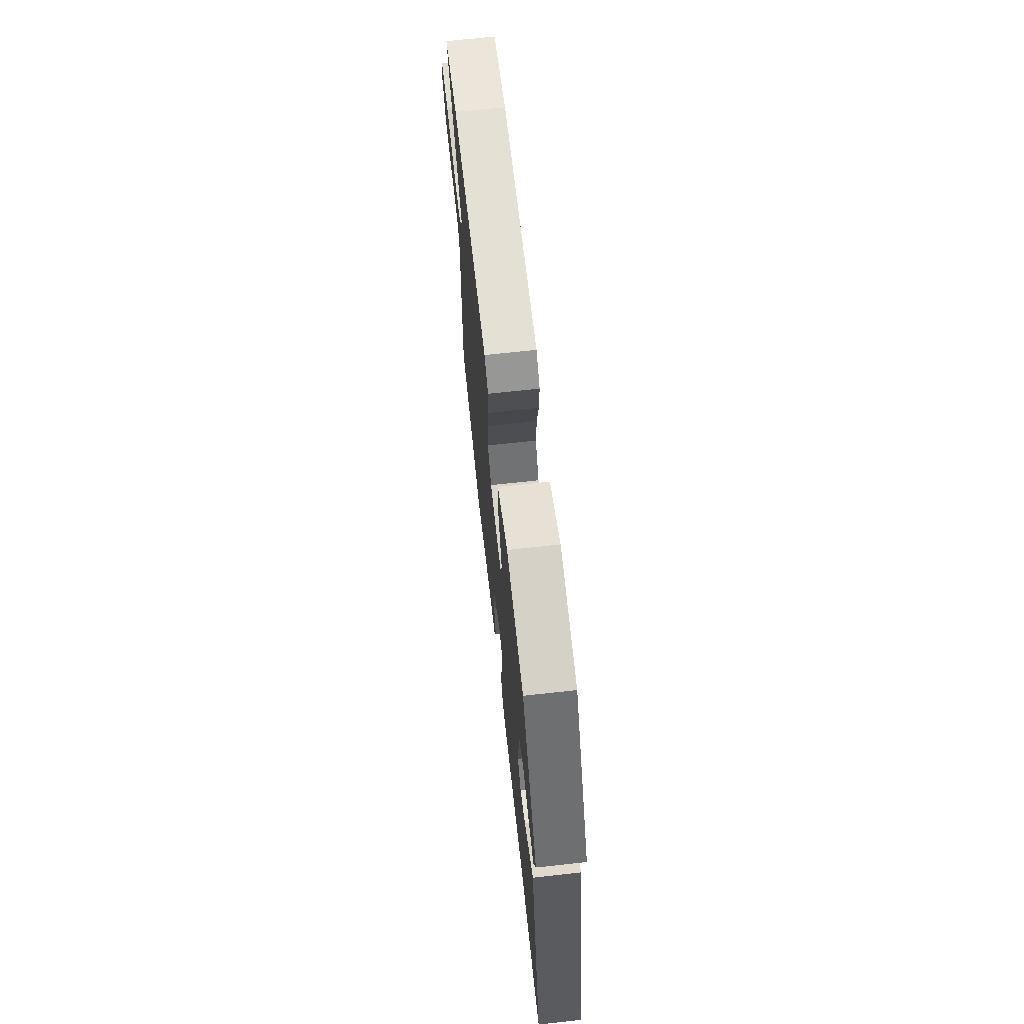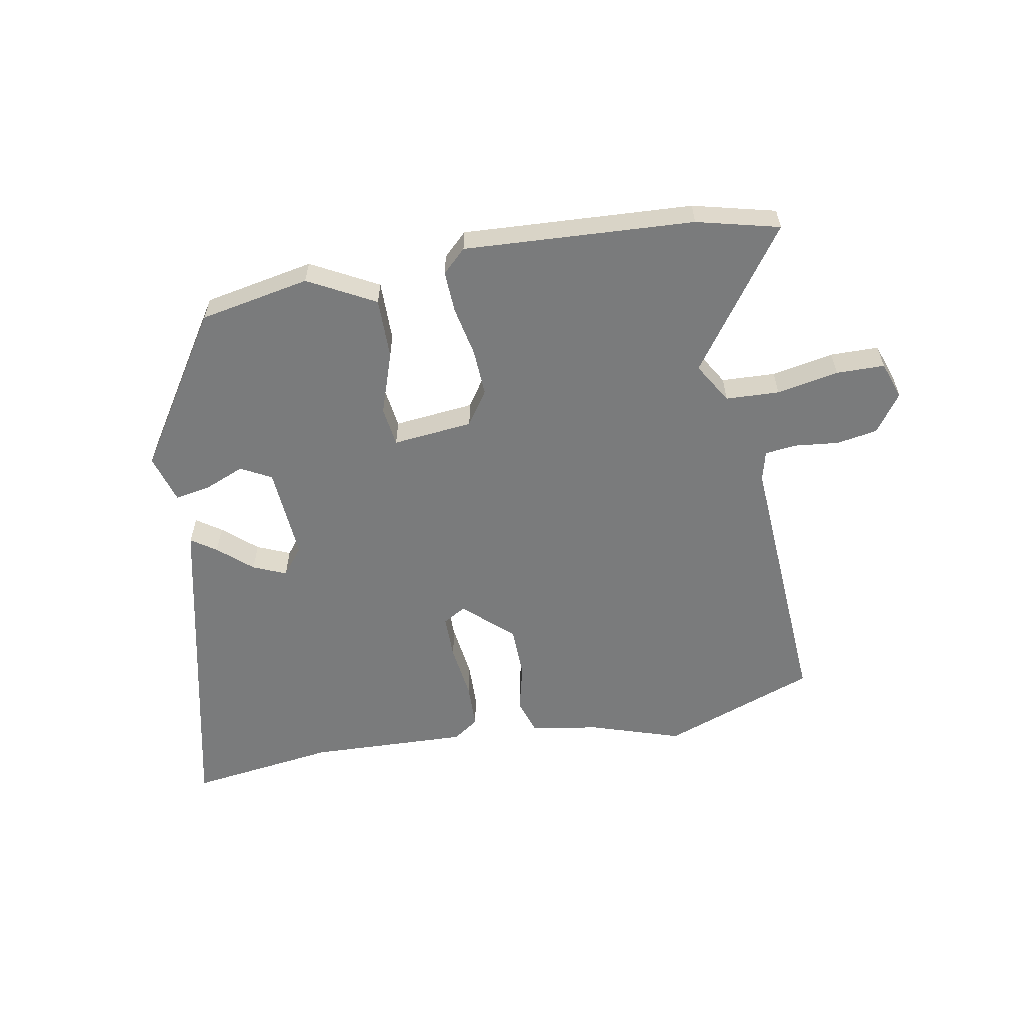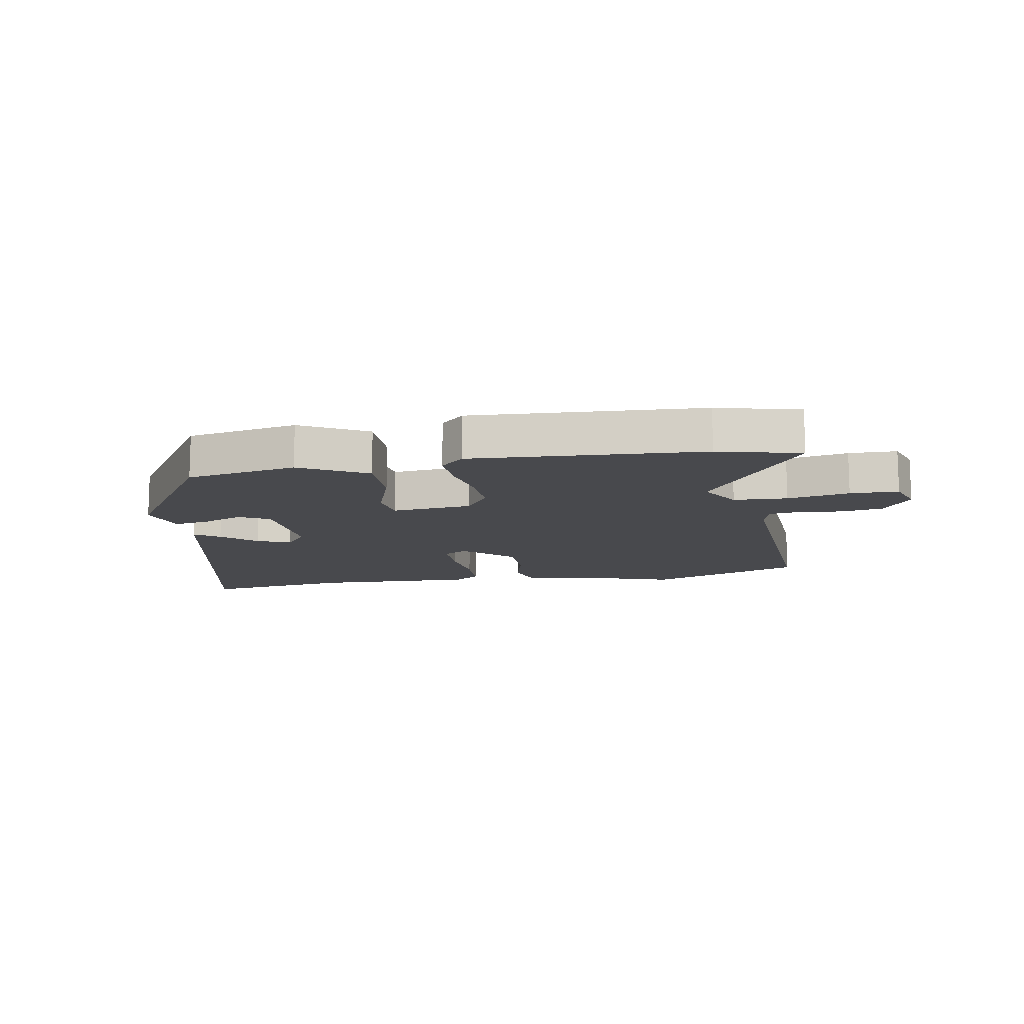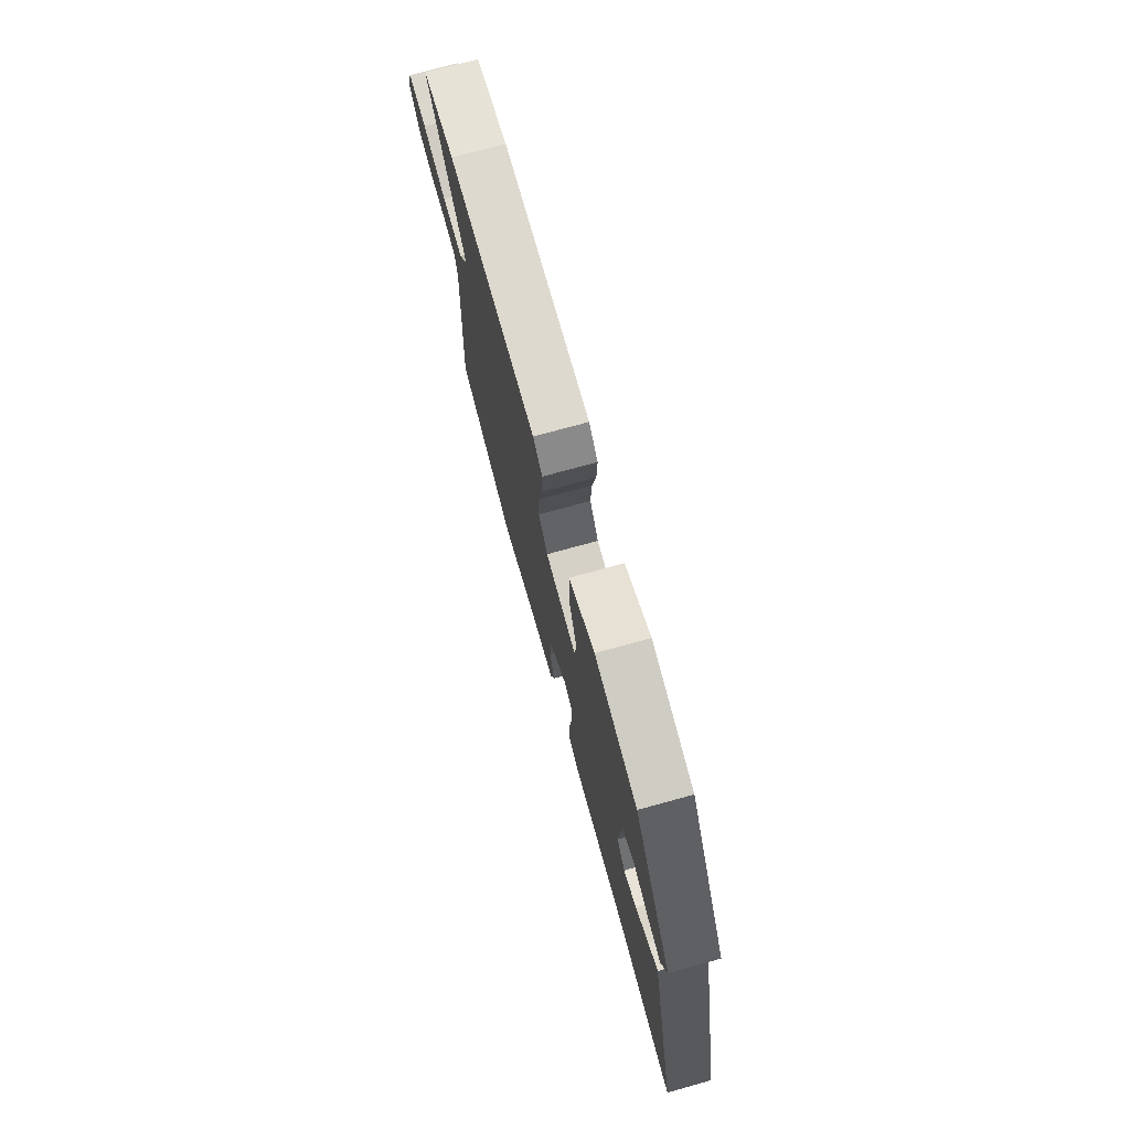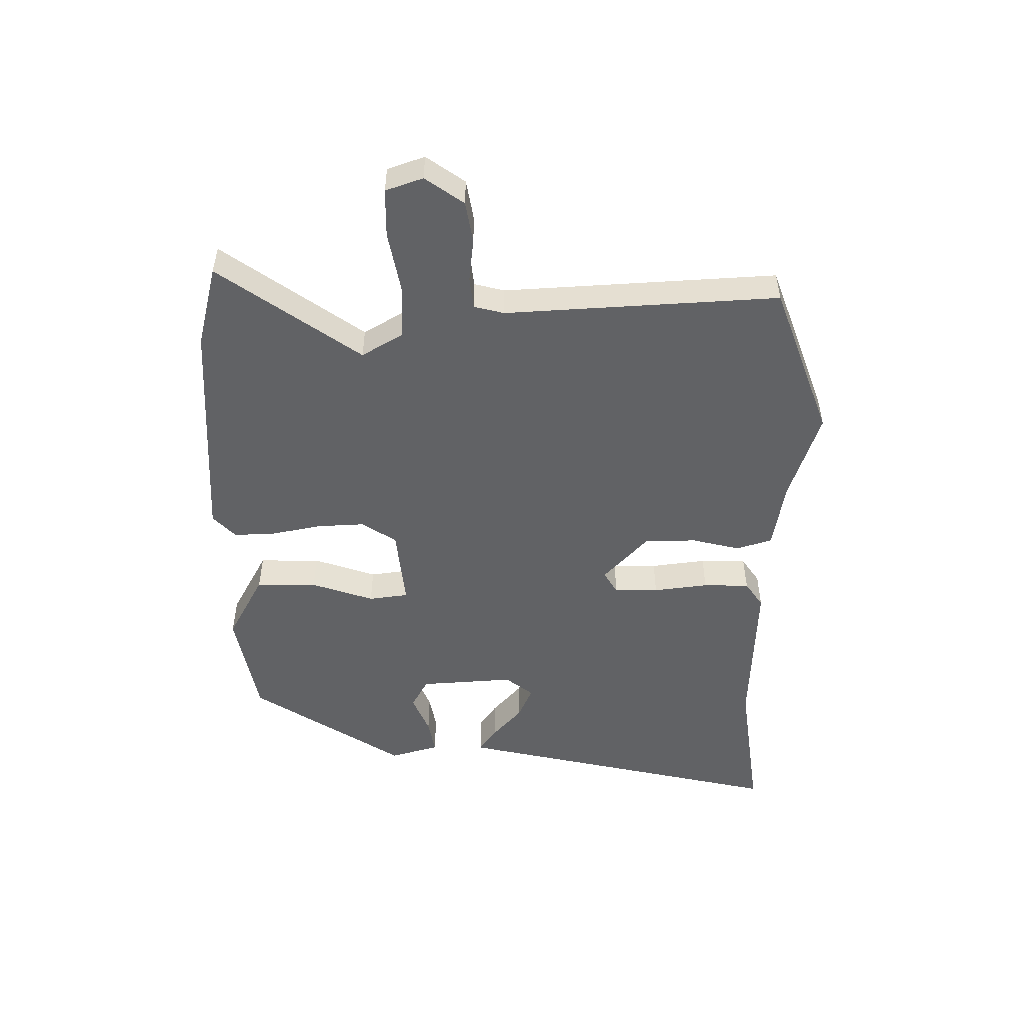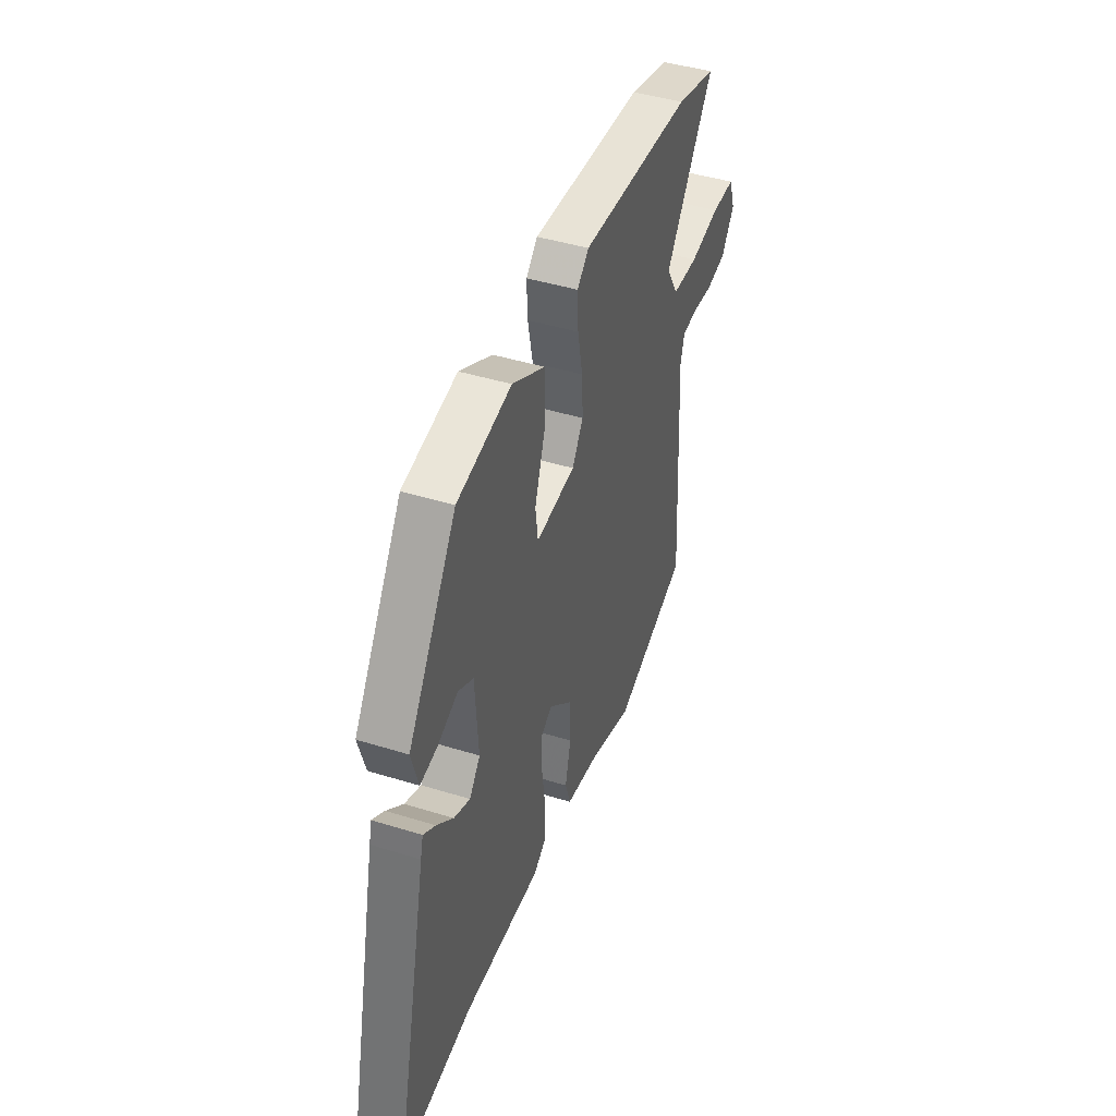
<metadata>
{"format":"obj","ext":"obj","renderer":"f3d","projection":"perspective","resolution":1024,"background":"white","views":[{"elev":68.9,"azim":-96.3,"up":"+Z"},{"elev":-58.3,"azim":10.4,"up":"+Y"},{"elev":-12.5,"azim":10.0,"up":"+Y"},{"elev":74.4,"azim":-105.4,"up":"+Z"},{"elev":-50.6,"azim":90.4,"up":"+Y"},{"elev":44.1,"azim":-70.0,"up":"+Z"}]}
</metadata>
<code>
v -0.389 0.07 -0.485
v -0.639 0.07 -0.519
v -0.52 0.07 0.007
v -0.511 0.07 0.045
v -0.469 0.07 0.016
v -0.412 0.07 -0.034
v -0.356 0.07 -0.058
v -0.319 0.07 -0.011
v -0.33 0.07 0.149
v -0.382 0.07 0.177
v -0.45 0.07 0.149
v -0.51 0.07 0.138
v -0.534 0.07 0.221
v -0.366 0.07 0.48
v -0.179 0.07 0.516
v -0.066 0.07 0.455
v -0.067 0.07 0.352
v -0.103 0.07 0.246
v -0.094 0.07 0.179
v 0.042 0.07 0.193
v 0.081 0.07 0.251
v 0.077 0.07 0.331
v 0.06 0.07 0.416
v 0.057 0.07 0.487
v 0.097 0.07 0.525
v 0.487 0.07 0.503
v 0.627 0.07 0.468
v 0.457 0.07 0.23
v 0.498 0.07 0.161
v 0.589 0.07 0.157
v 0.694 0.07 0.177
v 0.776 0.07 0.176
v 0.798 0.07 0.113
v 0.752 0.07 0.048
v 0.682 0.07 0.036
v 0.608 0.07 0.044
v 0.554 0.07 0.038
v 0.541 0.07 -0.013
v 0.568 0.07 -0.475
v 0.307 0.07 -0.571
v 0.154 0.07 -0.521
v 0.037 0.07 -0.501
v 0.018 0.07 -0.441
v 0.038 0.07 -0.359
v 0.036 0.07 -0.271
v -0.046 0.07 -0.196
v -0.085 0.07 -0.219
v -0.085 0.07 -0.294
v -0.073 0.07 -0.387
v -0.075 0.07 -0.465
v -0.119 0.07 -0.495
v -0.389 0 -0.485
v -0.639 0 -0.519
v -0.52 0 0.007
v -0.511 0 0.045
v -0.469 0 0.016
v -0.412 0 -0.034
v -0.356 0 -0.058
v -0.319 0 -0.011
v -0.33 0 0.149
v -0.382 0 0.177
v -0.45 0 0.149
v -0.51 0 0.138
v -0.534 0 0.221
v -0.366 0 0.48
v -0.179 0 0.516
v -0.066 0 0.455
v -0.067 0 0.352
v -0.103 0 0.246
v -0.094 0 0.179
v 0.042 0 0.193
v 0.081 0 0.251
v 0.077 0 0.331
v 0.06 0 0.416
v 0.057 0 0.487
v 0.097 0 0.525
v 0.487 0 0.503
v 0.627 0 0.468
v 0.457 0 0.23
v 0.498 0 0.161
v 0.589 0 0.157
v 0.694 0 0.177
v 0.776 0 0.176
v 0.798 0 0.113
v 0.752 0 0.048
v 0.682 0 0.036
v 0.608 0 0.044
v 0.554 0 0.038
v 0.541 0 -0.013
v 0.568 0 -0.475
v 0.307 0 -0.571
v 0.154 0 -0.521
v 0.037 0 -0.501
v 0.018 0 -0.441
v 0.038 0 -0.359
v 0.036 0 -0.271
v -0.046 0 -0.196
v -0.085 0 -0.219
v -0.085 0 -0.294
v -0.073 0 -0.387
v -0.075 0 -0.465
v -0.119 0 -0.495
f 50 51 1
f 49 50 1
f 48 49 1
f 1 2 3
f 48 1 3
f 47 48 3
f 46 47 3
f 41 42 43 44
f 41 44 45
f 40 41 45
f 39 40 45
f 38 39 45
f 37 38 45 46
f 34 35 36
f 33 34 36
f 32 33 36
f 31 32 36
f 30 31 36
f 29 30 36 37
f 28 29 37 46
f 26 27 28
f 25 26 28
f 24 25 28
f 23 24 28
f 22 23 28
f 21 22 28
f 20 21 28 46
f 16 17 18
f 15 16 18
f 14 15 18
f 13 14 18
f 13 18 19
f 10 11 12 13
f 10 13 19
f 9 10 19
f 19 20 46
f 9 19 46
f 8 9 46
f 3 4 5 6
f 3 6 7
f 46 3 7
f 7 8 46
f 52 102 101
f 52 101 100
f 52 100 99
f 54 53 52
f 54 52 99
f 54 99 98
f 54 98 97
f 95 94 93 92
f 96 95 92
f 96 92 91
f 96 91 90
f 96 90 89
f 97 96 89 88
f 87 86 85
f 87 85 84
f 87 84 83
f 87 83 82
f 87 82 81
f 88 87 81 80
f 97 88 80 79
f 79 78 77
f 79 77 76
f 79 76 75
f 79 75 74
f 79 74 73
f 79 73 72
f 97 79 72 71
f 69 68 67
f 69 67 66
f 69 66 65
f 69 65 64
f 70 69 64
f 64 63 62 61
f 70 64 61
f 70 61 60
f 97 71 70
f 97 70 60
f 97 60 59
f 57 56 55 54
f 58 57 54
f 58 54 97
f 97 59 58
f 1 52 53 2
f 2 53 54 3
f 3 54 55 4
f 4 55 56 5
f 5 56 57 6
f 6 57 58 7
f 7 58 59 8
f 8 59 60 9
f 9 60 61 10
f 10 61 62 11
f 11 62 63 12
f 12 63 64 13
f 13 64 65 14
f 14 65 66 15
f 15 66 67 16
f 16 67 68 17
f 17 68 69 18
f 18 69 70 19
f 19 70 71 20
f 20 71 72 21
f 21 72 73 22
f 22 73 74 23
f 23 74 75 24
f 24 75 76 25
f 25 76 77 26
f 26 77 78 27
f 27 78 79 28
f 28 79 80 29
f 29 80 81 30
f 30 81 82 31
f 31 82 83 32
f 32 83 84 33
f 33 84 85 34
f 34 85 86 35
f 35 86 87 36
f 36 87 88 37
f 37 88 89 38
f 38 89 90 39
f 39 90 91 40
f 40 91 92 41
f 41 92 93 42
f 42 93 94 43
f 43 94 95 44
f 44 95 96 45
f 45 96 97 46
f 46 97 98 47
f 47 98 99 48
f 48 99 100 49
f 49 100 101 50
f 50 101 102 51
f 51 102 52 1

</code>
